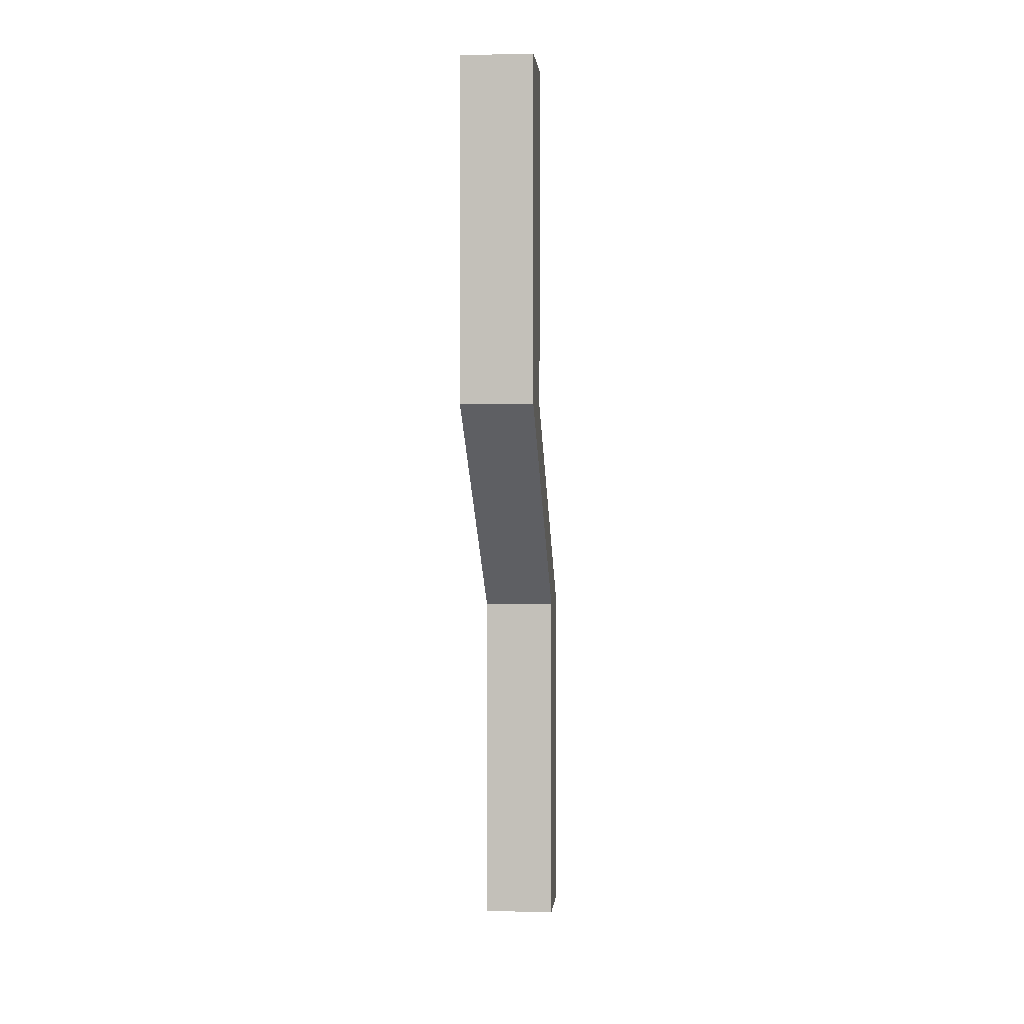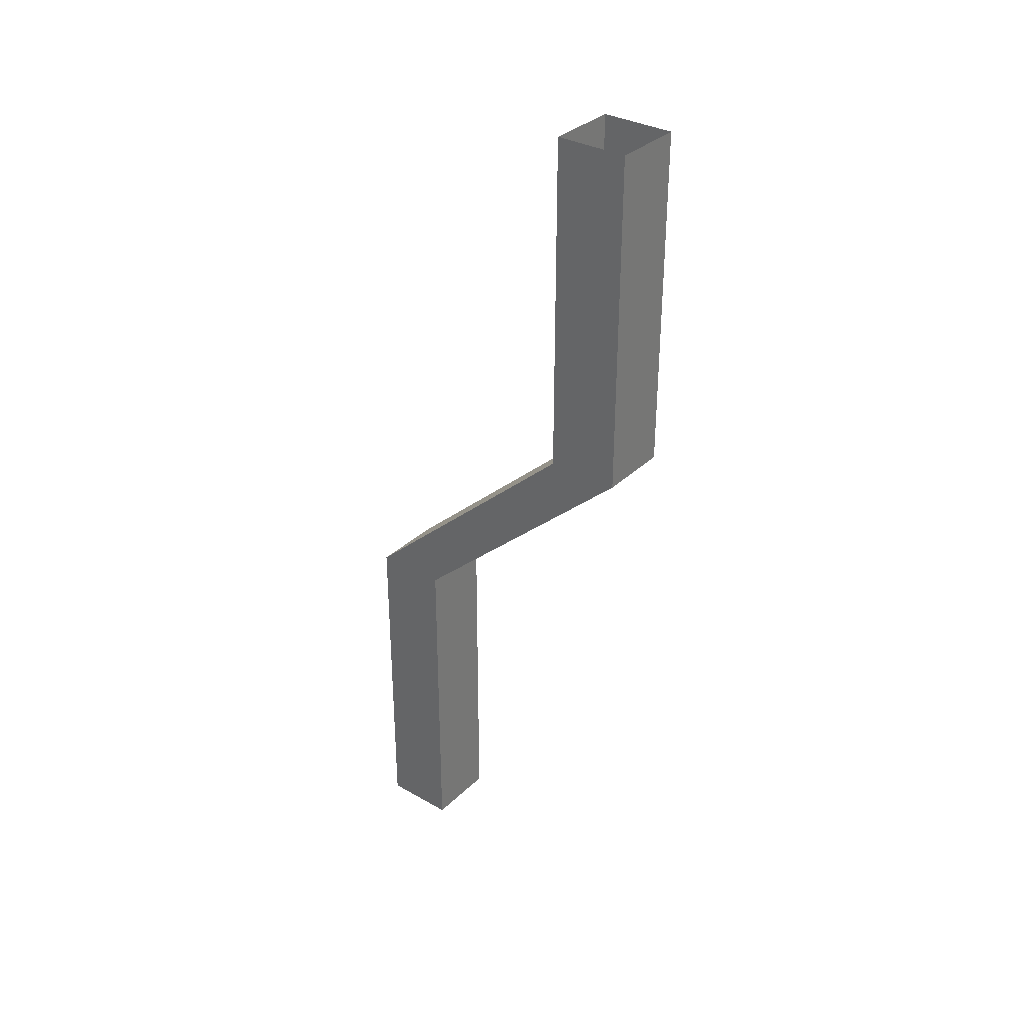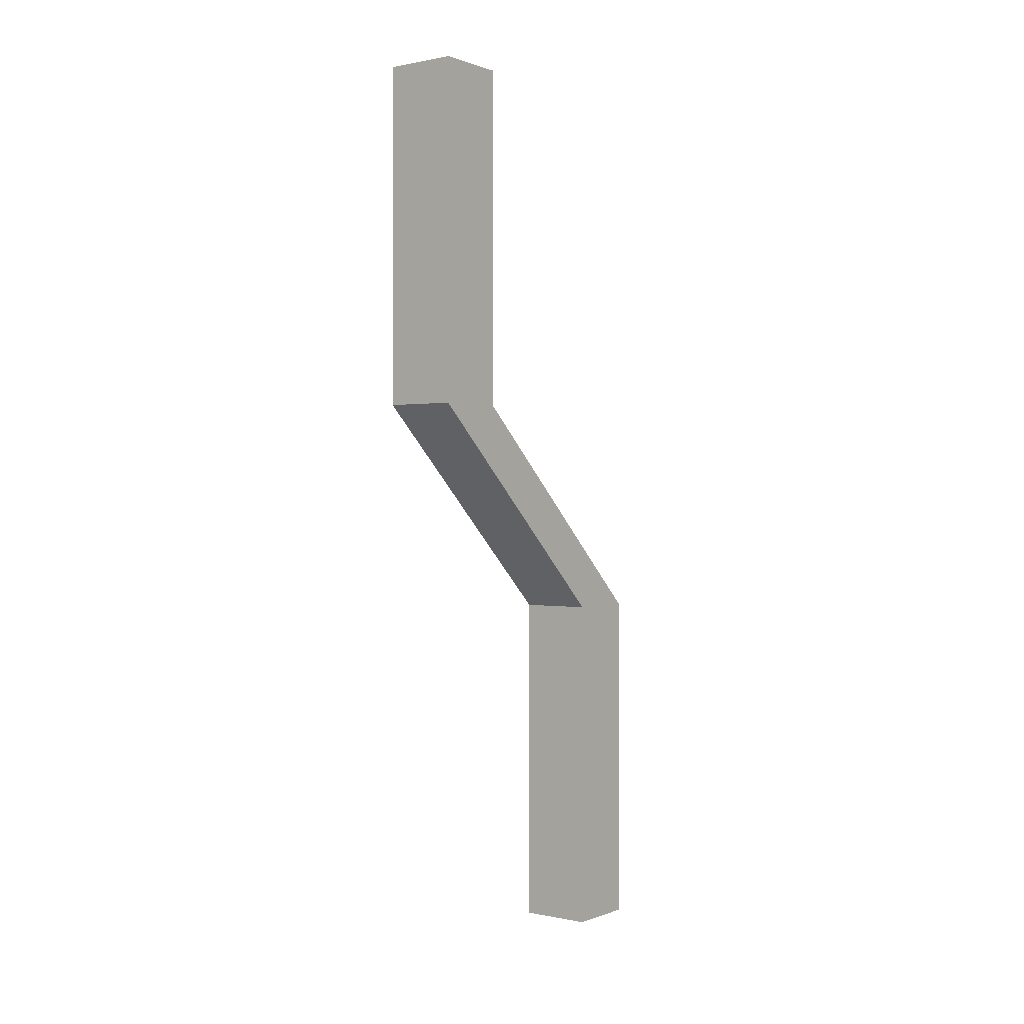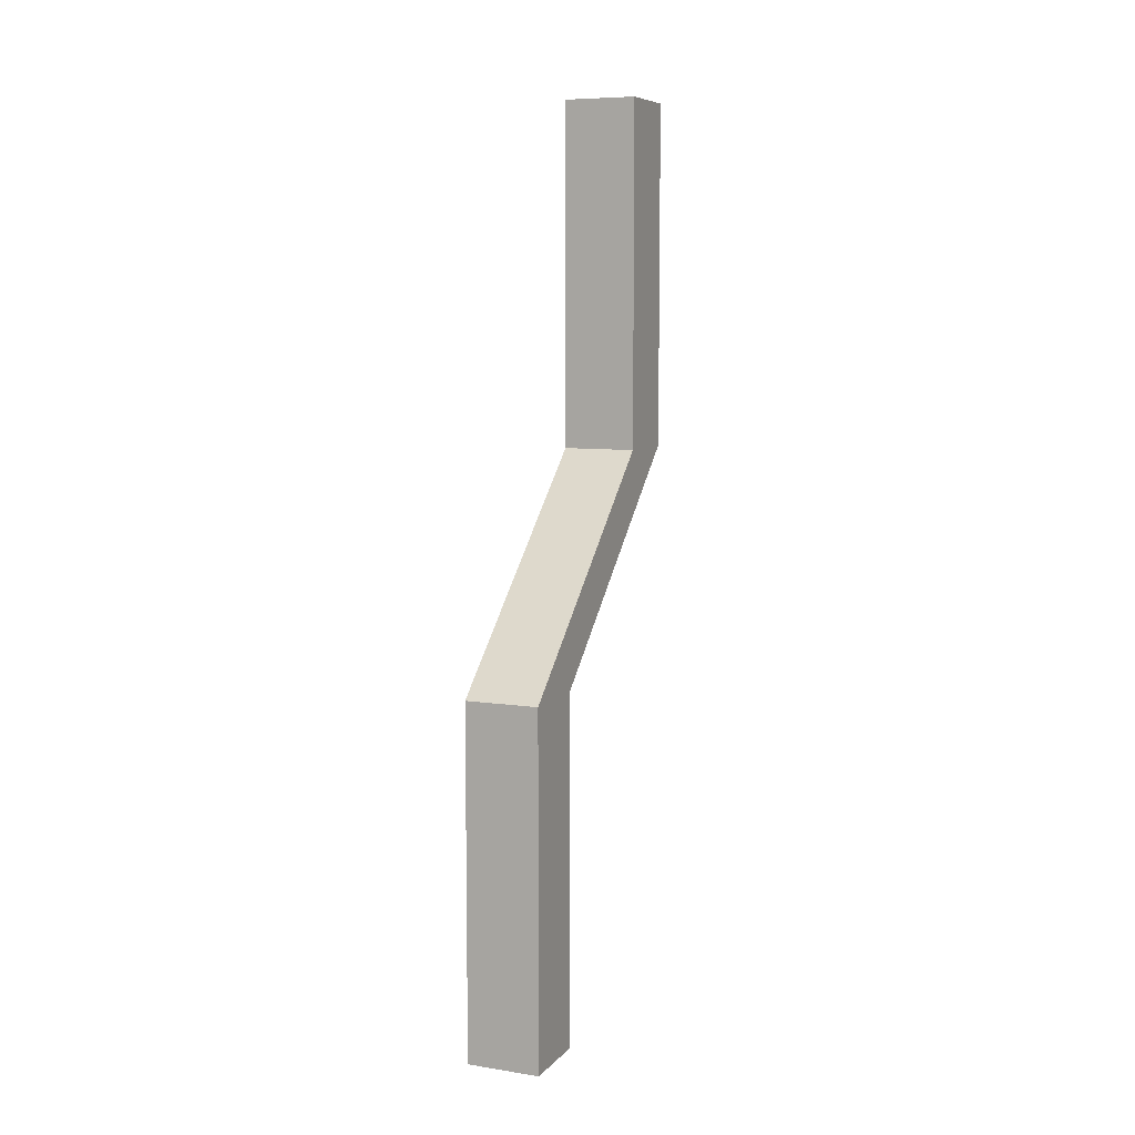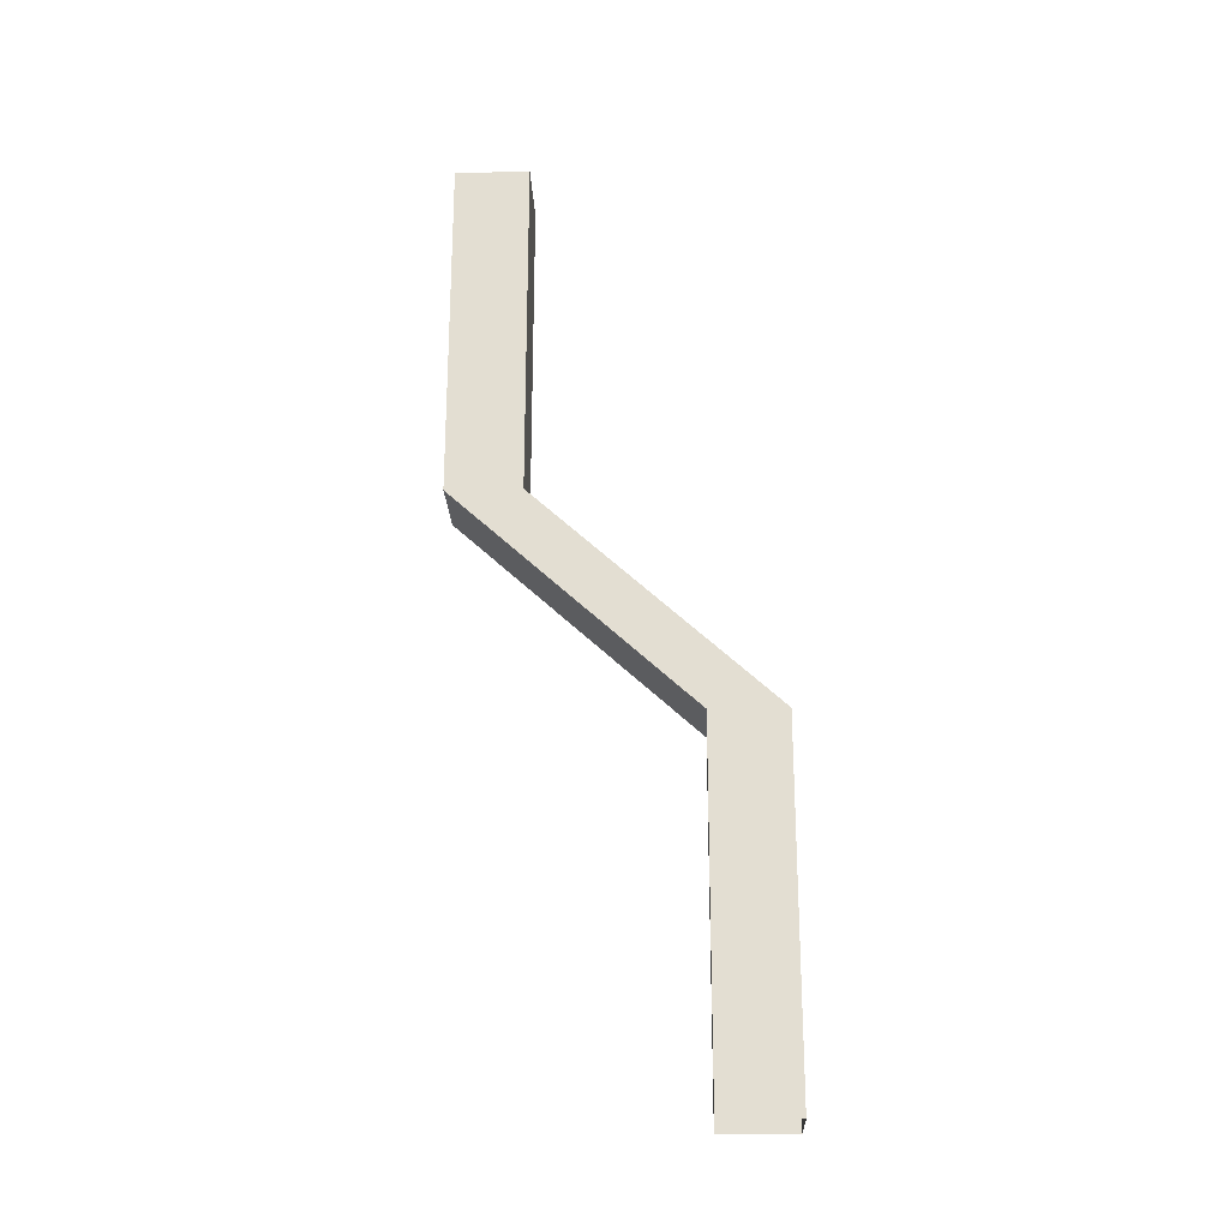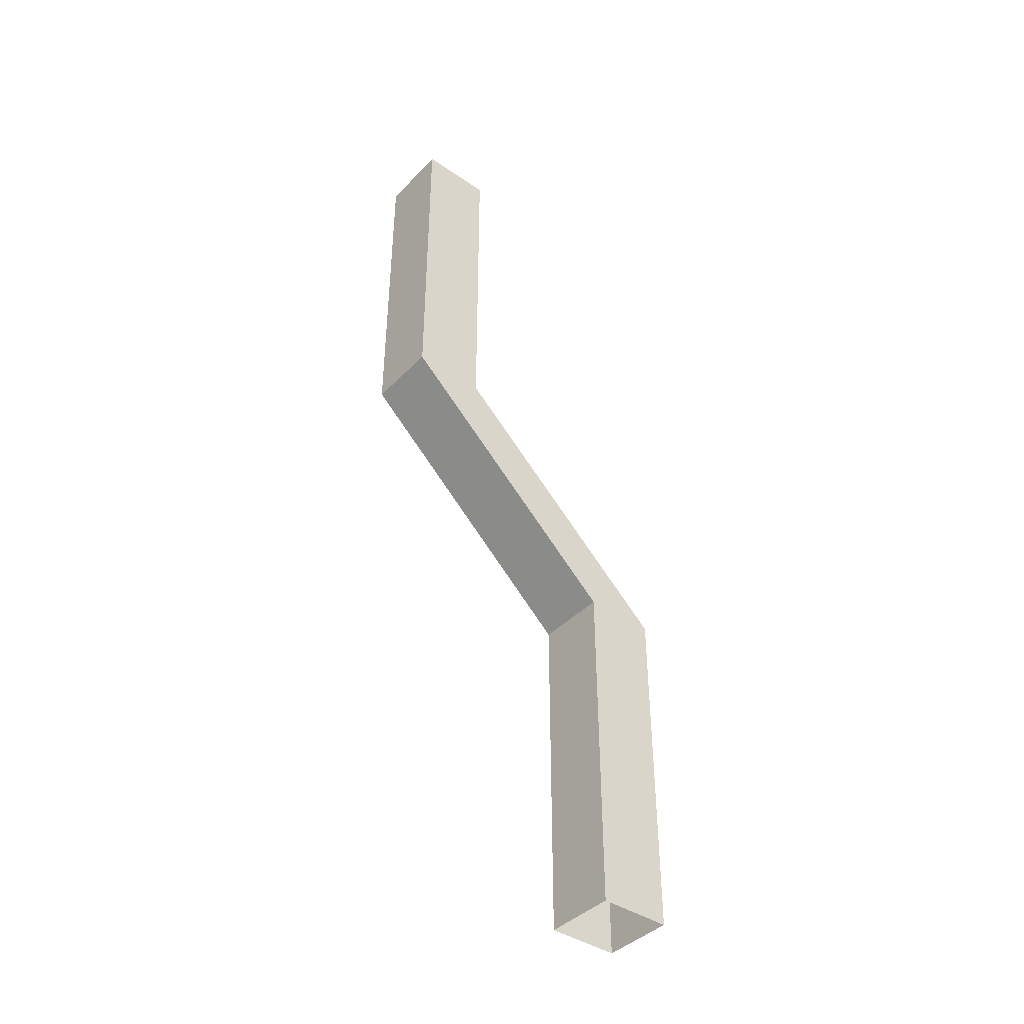
<metadata>
{"format":"obj","ext":"obj","renderer":"f3d","projection":"perspective","resolution":1024,"background":"white","views":[{"elev":1.2,"azim":-174.3,"up":"+Y"},{"elev":33.3,"azim":128.0,"up":"+Y"},{"elev":0.4,"azim":-143.0,"up":"+Y"},{"elev":7.9,"azim":23.0,"up":"+Y"},{"elev":-23.2,"azim":-87.7,"up":"+Y"},{"elev":-41.5,"azim":-129.4,"up":"+Y"}]}
</metadata>
<code>
o Cube_Cube.001
v -0.15 -0.15 0.15
v -0.15 1.282 0.15
v -0.15 -0.15 -0.15
v -0.15 1.282 -0.15
v 0.15 -0.15 0.15
v 0.15 1.282 0.15
v 0.15 -0.15 -0.15
v 0.15 1.282 -0.15
v -0.15 2.167 -0.8147
v -0.15 2.167 -1.115
v 0.15 2.167 -1.115
v 0.15 2.167 -0.8147
v -0.15 3.581 -0.8147
v -0.15 3.581 -1.115
v 0.15 3.581 -1.115
v 0.15 3.581 -0.8147
v -0.15 3.581 -0.9621
v 0.15 3.581 -0.9556
f 1 2 4 3
f 3 4 8 7
f 7 8 6 5
f 5 6 2 1
f 4 2 9 10
f 9 12 16 13
f 2 6 12 9
f 8 4 10 11
f 6 8 11 12
f 11 10 14 15
f 14 10 17
f 9 13 17
f 10 9 17
f 16 12 18
f 11 15 18
f 12 11 18

</code>
